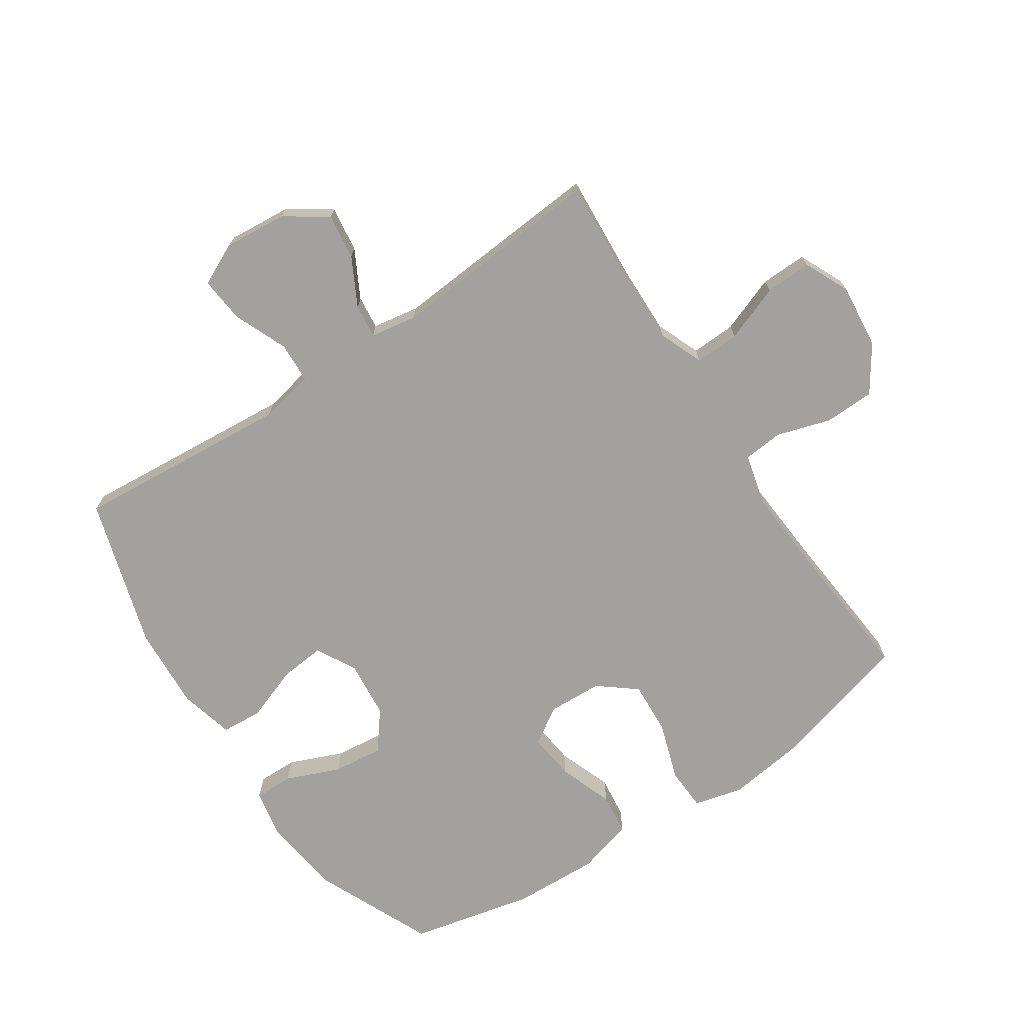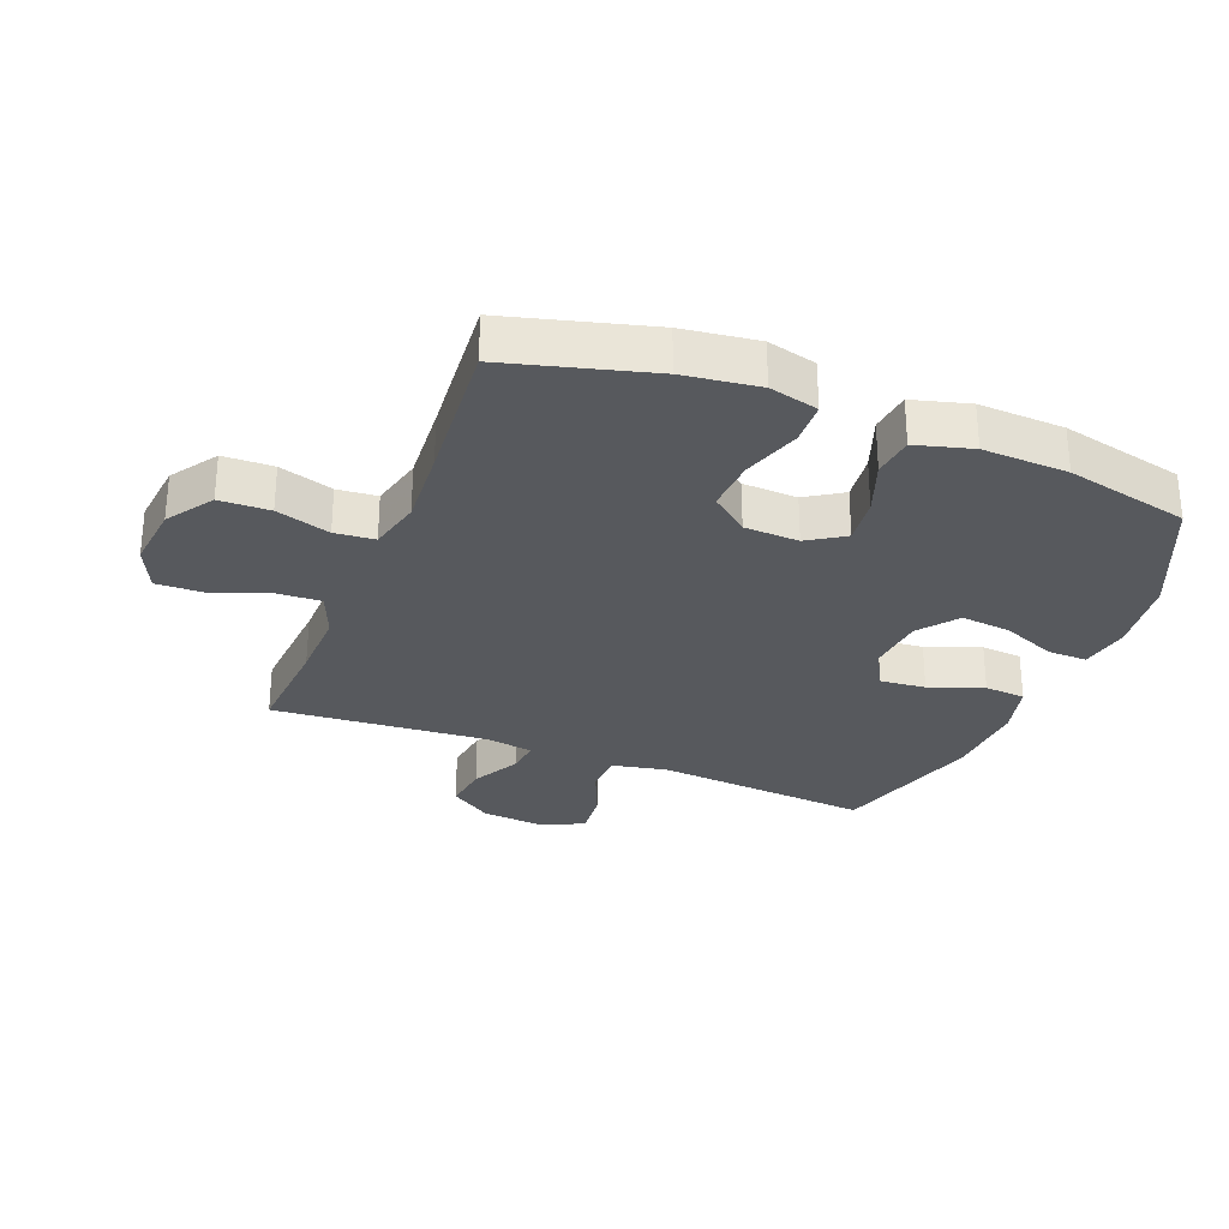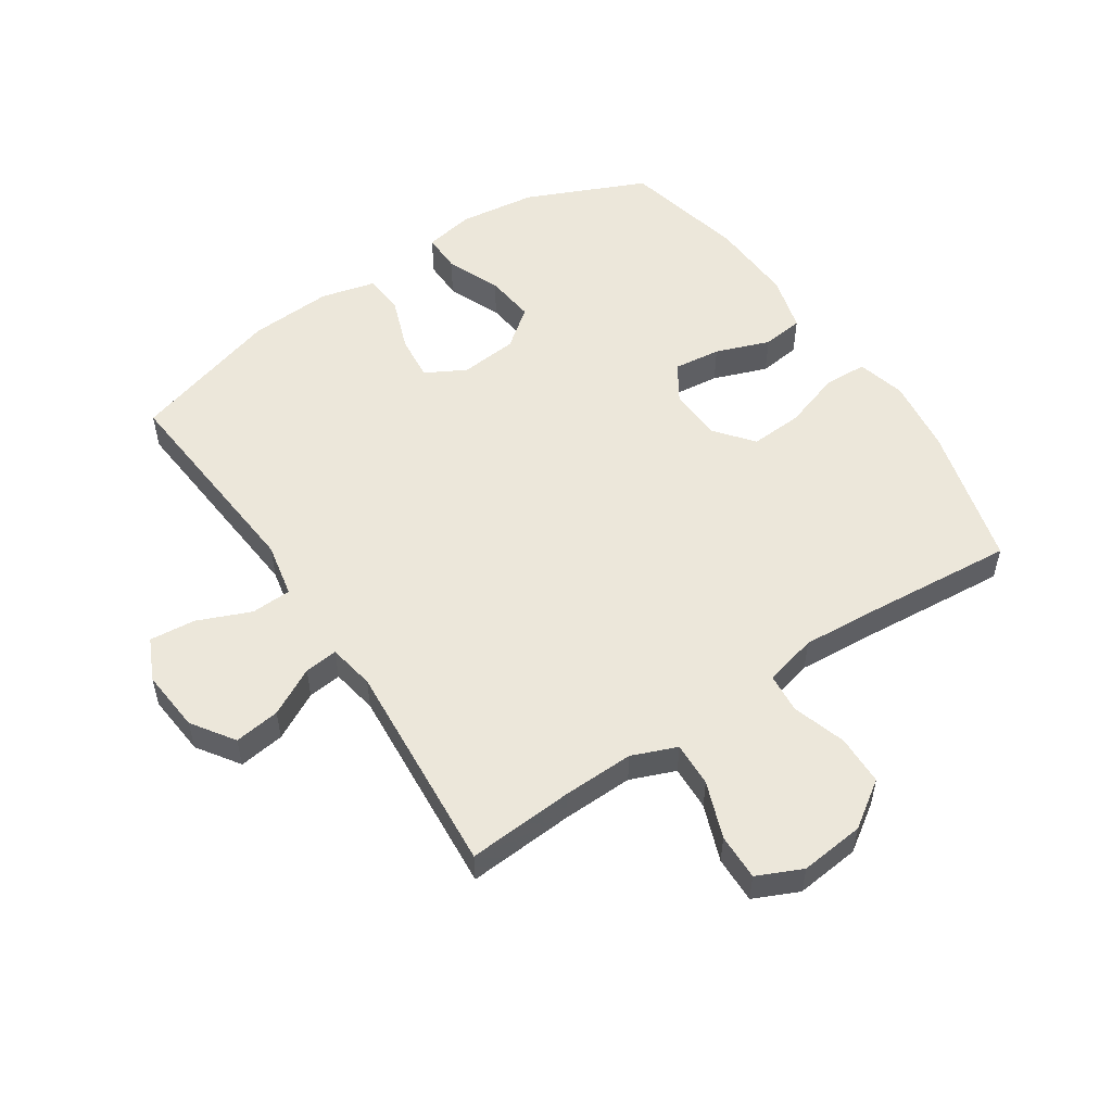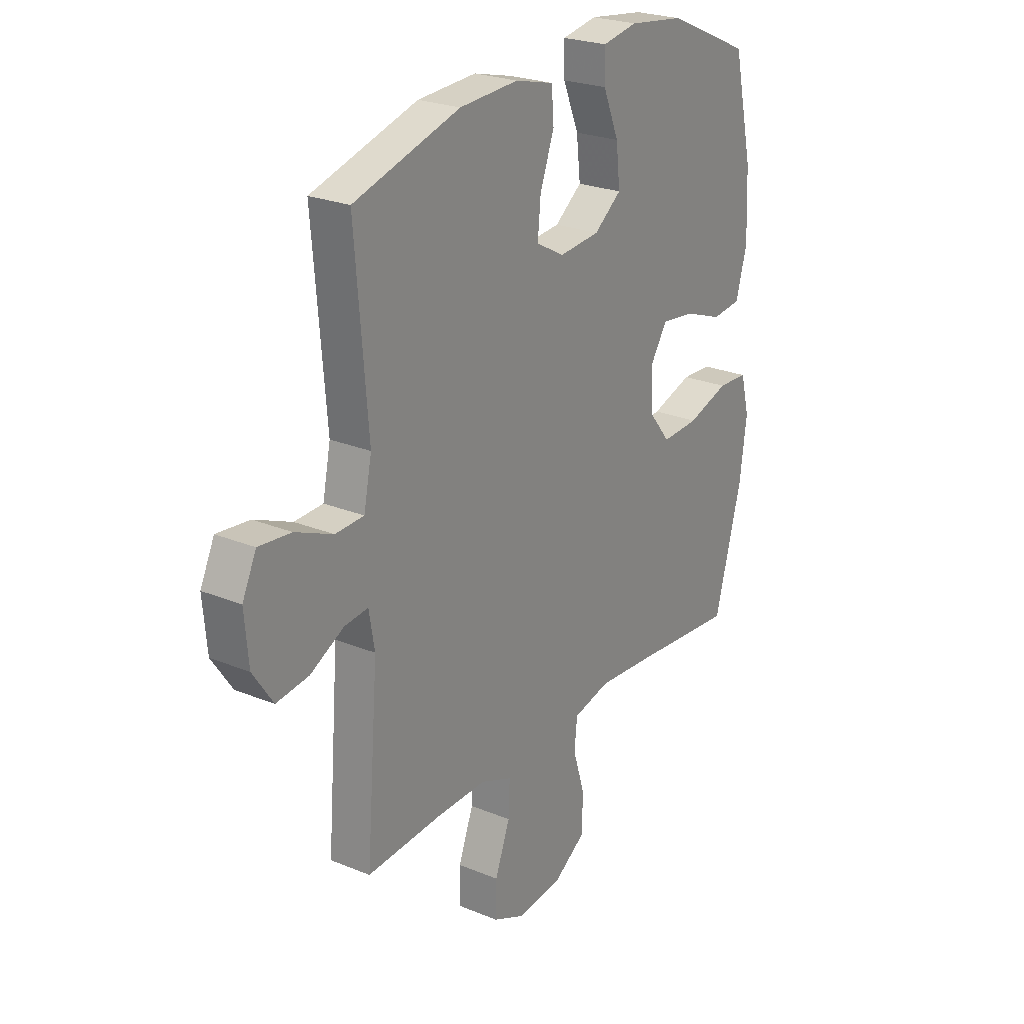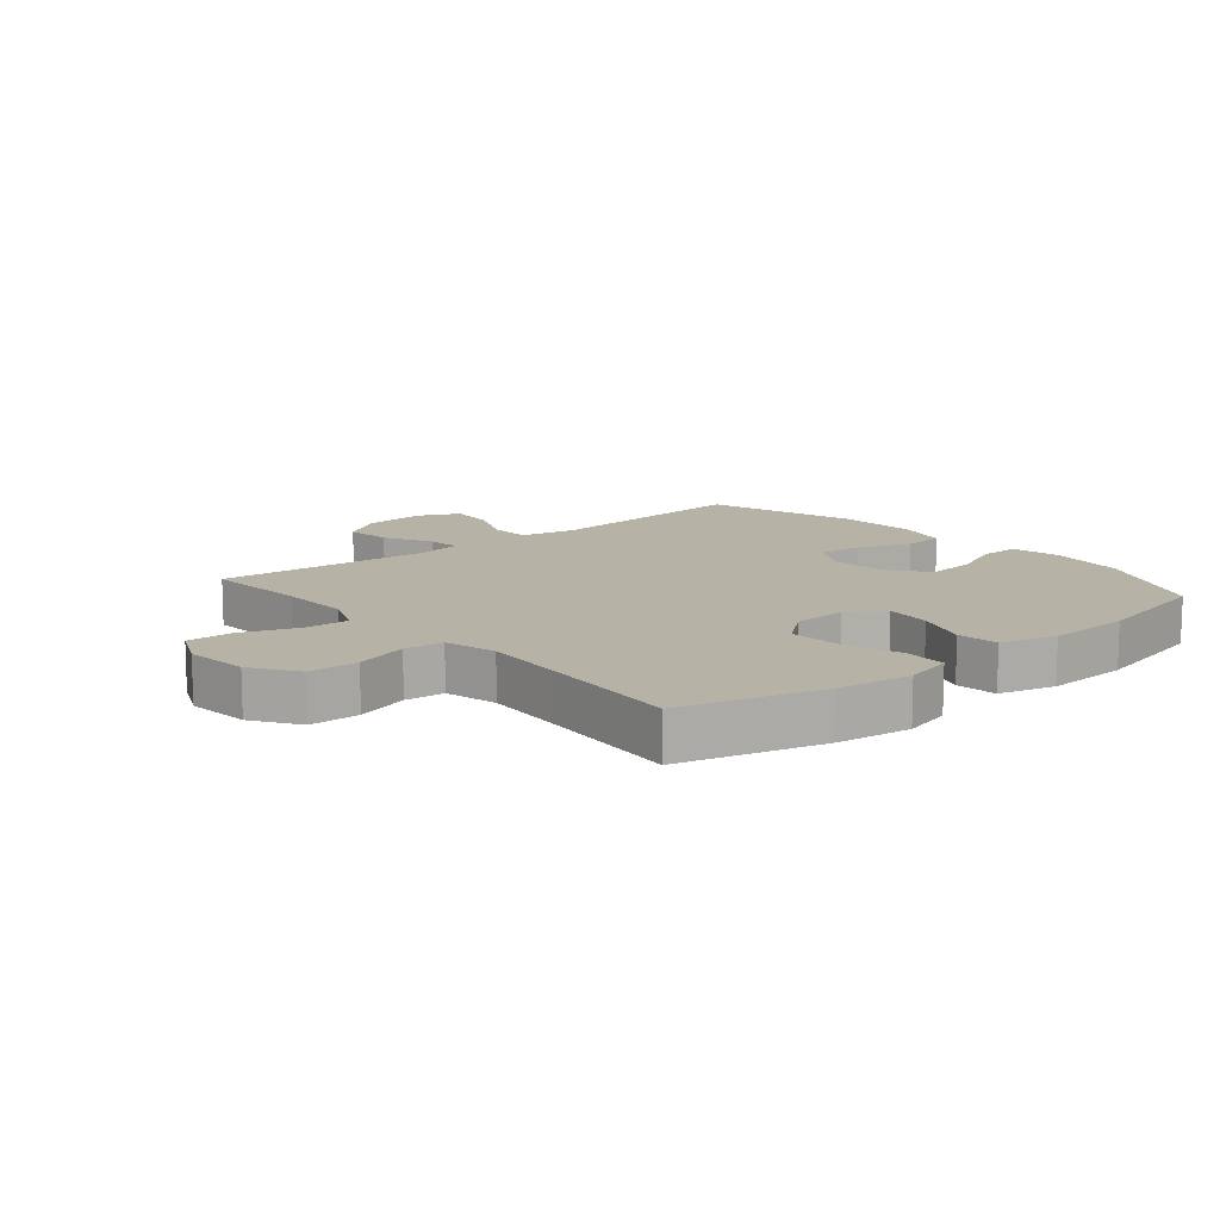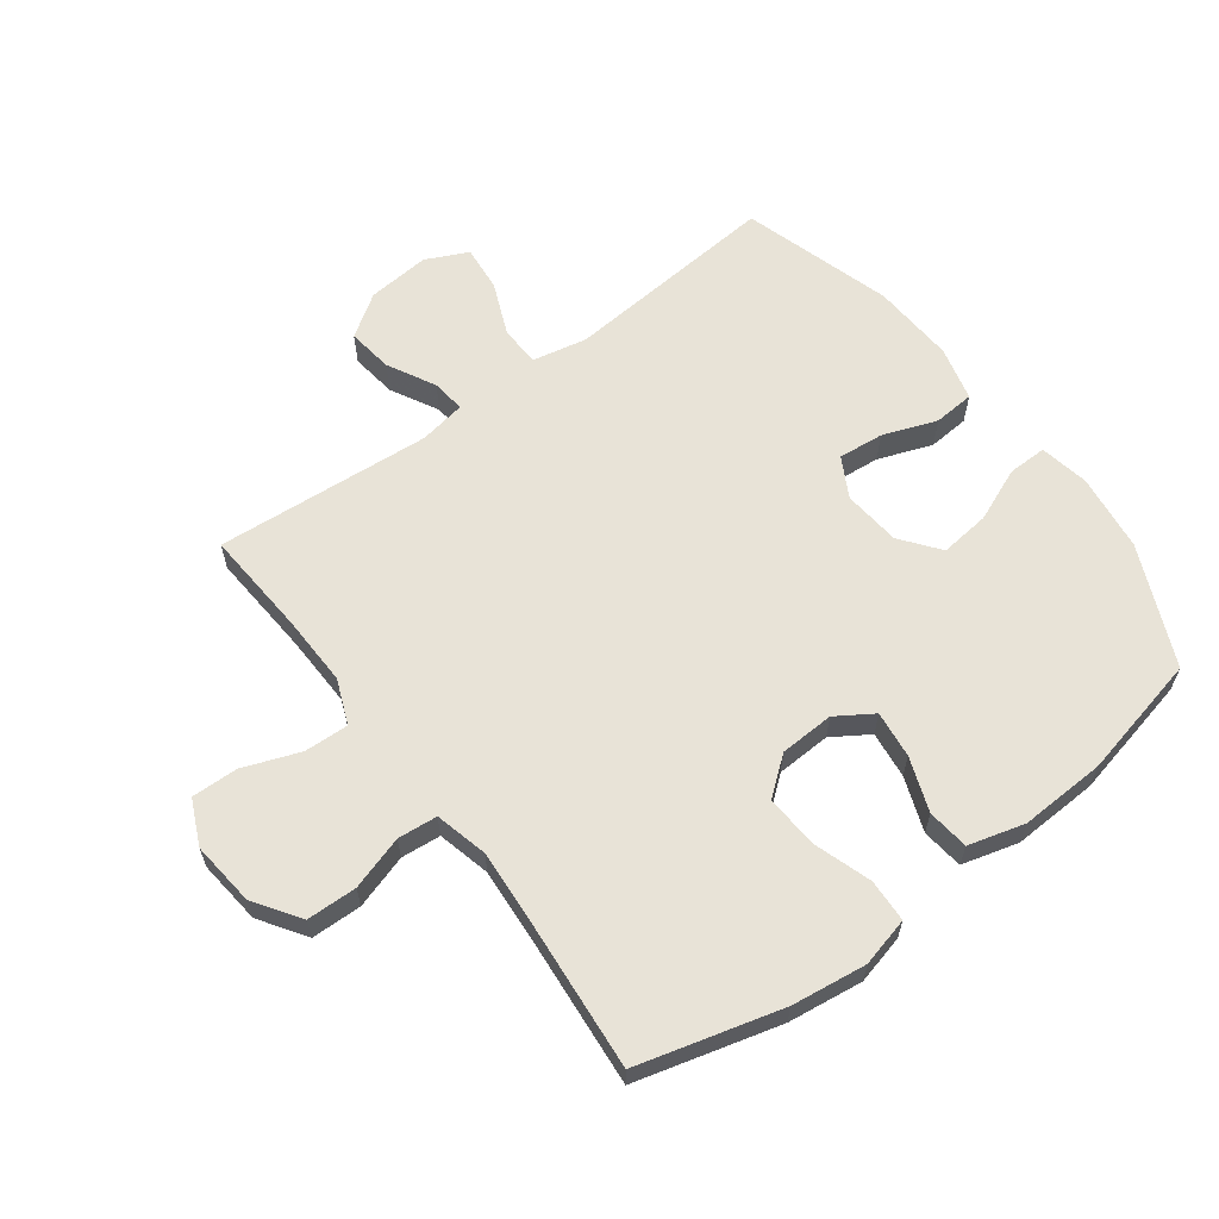
<metadata>
{"format":"obj","ext":"obj","renderer":"f3d","projection":"perspective","resolution":1024,"background":"white","views":[{"elev":-72.0,"azim":123.7,"up":"+Y"},{"elev":-29.3,"azim":-111.5,"up":"+Y"},{"elev":53.6,"azim":146.3,"up":"+Y"},{"elev":24.3,"azim":124.2,"up":"+Z"},{"elev":12.4,"azim":-130.0,"up":"+Y"},{"elev":62.0,"azim":-126.7,"up":"+Y"}]}
</metadata>
<code>
v 0.5 0.07 -0.5
v 0.329 0.07 -0.488
v 0.214 0.07 -0.485
v 0.142 0.07 -0.514
v 0.145 0.07 -0.586
v 0.179 0.07 -0.677
v 0.181 0.07 -0.752
v 0.109 0.07 -0.785
v 0.005 0.07 -0.774
v -0.069 0.07 -0.724
v -0.071 0.07 -0.643
v -0.044 0.07 -0.556
v -0.05 0.07 -0.492
v -0.135 0.07 -0.471
v -0.263 0.07 -0.48
v -0.5 0.07 -0.5
v -0.562 0.07 -0.269
v -0.578 0.07 -0.148
v -0.558 0.07 -0.069
v -0.489 0.07 -0.066
v -0.395 0.07 -0.097
v -0.31 0.07 -0.102
v -0.262 0.07 -0.042
v -0.258 0.07 0.046
v -0.296 0.07 0.105
v -0.372 0.07 0.096
v -0.459 0.07 0.064
v -0.526 0.07 0.072
v -0.551 0.07 0.163
v -0.545 0.07 0.301
v -0.5 0.07 0.5
v -0.308 0.07 0.585
v -0.183 0.07 0.601
v -0.103 0.07 0.586
v -0.104 0.07 0.523
v -0.14 0.07 0.436
v -0.149 0.07 0.355
v -0.087 0.07 0.307
v 0.006 0.07 0.298
v 0.07 0.07 0.333
v 0.063 0.07 0.406
v 0.031 0.07 0.493
v 0.036 0.07 0.559
v 0.124 0.07 0.581
v 0.258 0.07 0.573
v 0.5 0.07 0.5
v 0.471 0.07 0.151
v 0.489 0.07 0.063
v 0.554 0.07 0.06
v 0.64 0.07 0.096
v 0.714 0.07 0.103
v 0.746 0.07 0.035
v 0.737 0.07 -0.066
v 0.691 0.07 -0.134
v 0.617 0.07 -0.124
v 0.54 0.07 -0.083
v 0.486 0.07 -0.077
v 0.473 0.07 -0.152
v 0.5 0 -0.5
v 0.329 0 -0.488
v 0.214 0 -0.485
v 0.142 0 -0.514
v 0.145 0 -0.586
v 0.179 0 -0.677
v 0.181 0 -0.752
v 0.109 0 -0.785
v 0.005 0 -0.774
v -0.069 0 -0.724
v -0.071 0 -0.643
v -0.044 0 -0.556
v -0.05 0 -0.492
v -0.135 0 -0.471
v -0.263 0 -0.48
v -0.5 0 -0.5
v -0.562 0 -0.269
v -0.578 0 -0.148
v -0.558 0 -0.069
v -0.489 0 -0.066
v -0.395 0 -0.097
v -0.31 0 -0.102
v -0.262 0 -0.042
v -0.258 0 0.046
v -0.296 0 0.105
v -0.372 0 0.096
v -0.459 0 0.064
v -0.526 0 0.072
v -0.551 0 0.163
v -0.545 0 0.301
v -0.5 0 0.5
v -0.308 0 0.585
v -0.183 0 0.601
v -0.103 0 0.586
v -0.104 0 0.523
v -0.14 0 0.436
v -0.149 0 0.355
v -0.087 0 0.307
v 0.006 0 0.298
v 0.07 0 0.333
v 0.063 0 0.406
v 0.031 0 0.493
v 0.036 0 0.559
v 0.124 0 0.581
v 0.258 0 0.573
v 0.5 0 0.5
v 0.471 0 0.151
v 0.489 0 0.063
v 0.554 0 0.06
v 0.64 0 0.096
v 0.714 0 0.103
v 0.746 0 0.035
v 0.737 0 -0.066
v 0.691 0 -0.134
v 0.617 0 -0.124
v 0.54 0 -0.083
v 0.486 0 -0.077
v 0.473 0 -0.152
f 54 55 56
f 53 54 56
f 52 53 56
f 51 52 56
f 50 51 56
f 49 50 56
f 48 49 56 57
f 47 48 57 58
f 45 46 47
f 44 45 47
f 43 44 47
f 42 43 47
f 41 42 47
f 40 41 47 58
f 34 35 36
f 33 34 36
f 32 33 36
f 31 32 36
f 30 31 36
f 29 30 36
f 28 29 36
f 27 28 36
f 26 27 36
f 25 26 36 37
f 24 25 37 38
f 19 20 21
f 18 19 21
f 17 18 21
f 16 17 21
f 15 16 21
f 14 15 21 22
f 13 14 22 23
f 10 11 12
f 9 10 12
f 8 9 12
f 7 8 12
f 6 7 12
f 5 6 12
f 4 5 12 13
f 24 38 39
f 23 24 39
f 13 23 39
f 4 13 39
f 3 4 39
f 39 40 58
f 3 39 58
f 2 3 58
f 1 2 58
f 114 113 112
f 114 112 111
f 114 111 110
f 114 110 109
f 114 109 108
f 114 108 107
f 115 114 107 106
f 116 115 106 105
f 105 104 103
f 105 103 102
f 105 102 101
f 105 101 100
f 105 100 99
f 116 105 99 98
f 94 93 92
f 94 92 91
f 94 91 90
f 94 90 89
f 94 89 88
f 94 88 87
f 94 87 86
f 94 86 85
f 94 85 84
f 95 94 84 83
f 96 95 83 82
f 79 78 77
f 79 77 76
f 79 76 75
f 79 75 74
f 79 74 73
f 80 79 73 72
f 81 80 72 71
f 70 69 68
f 70 68 67
f 70 67 66
f 70 66 65
f 70 65 64
f 70 64 63
f 71 70 63 62
f 97 96 82
f 97 82 81
f 97 81 71
f 97 71 62
f 97 62 61
f 116 98 97
f 116 97 61
f 116 61 60
f 116 60 59
f 1 59 60 2
f 2 60 61 3
f 3 61 62 4
f 4 62 63 5
f 5 63 64 6
f 6 64 65 7
f 7 65 66 8
f 8 66 67 9
f 9 67 68 10
f 10 68 69 11
f 11 69 70 12
f 12 70 71 13
f 13 71 72 14
f 14 72 73 15
f 15 73 74 16
f 16 74 75 17
f 17 75 76 18
f 18 76 77 19
f 19 77 78 20
f 20 78 79 21
f 21 79 80 22
f 22 80 81 23
f 23 81 82 24
f 24 82 83 25
f 25 83 84 26
f 26 84 85 27
f 27 85 86 28
f 28 86 87 29
f 29 87 88 30
f 30 88 89 31
f 31 89 90 32
f 32 90 91 33
f 33 91 92 34
f 34 92 93 35
f 35 93 94 36
f 36 94 95 37
f 37 95 96 38
f 38 96 97 39
f 39 97 98 40
f 40 98 99 41
f 41 99 100 42
f 42 100 101 43
f 43 101 102 44
f 44 102 103 45
f 45 103 104 46
f 46 104 105 47
f 47 105 106 48
f 48 106 107 49
f 49 107 108 50
f 50 108 109 51
f 51 109 110 52
f 52 110 111 53
f 53 111 112 54
f 54 112 113 55
f 55 113 114 56
f 56 114 115 57
f 57 115 116 58
f 58 116 59 1

</code>
